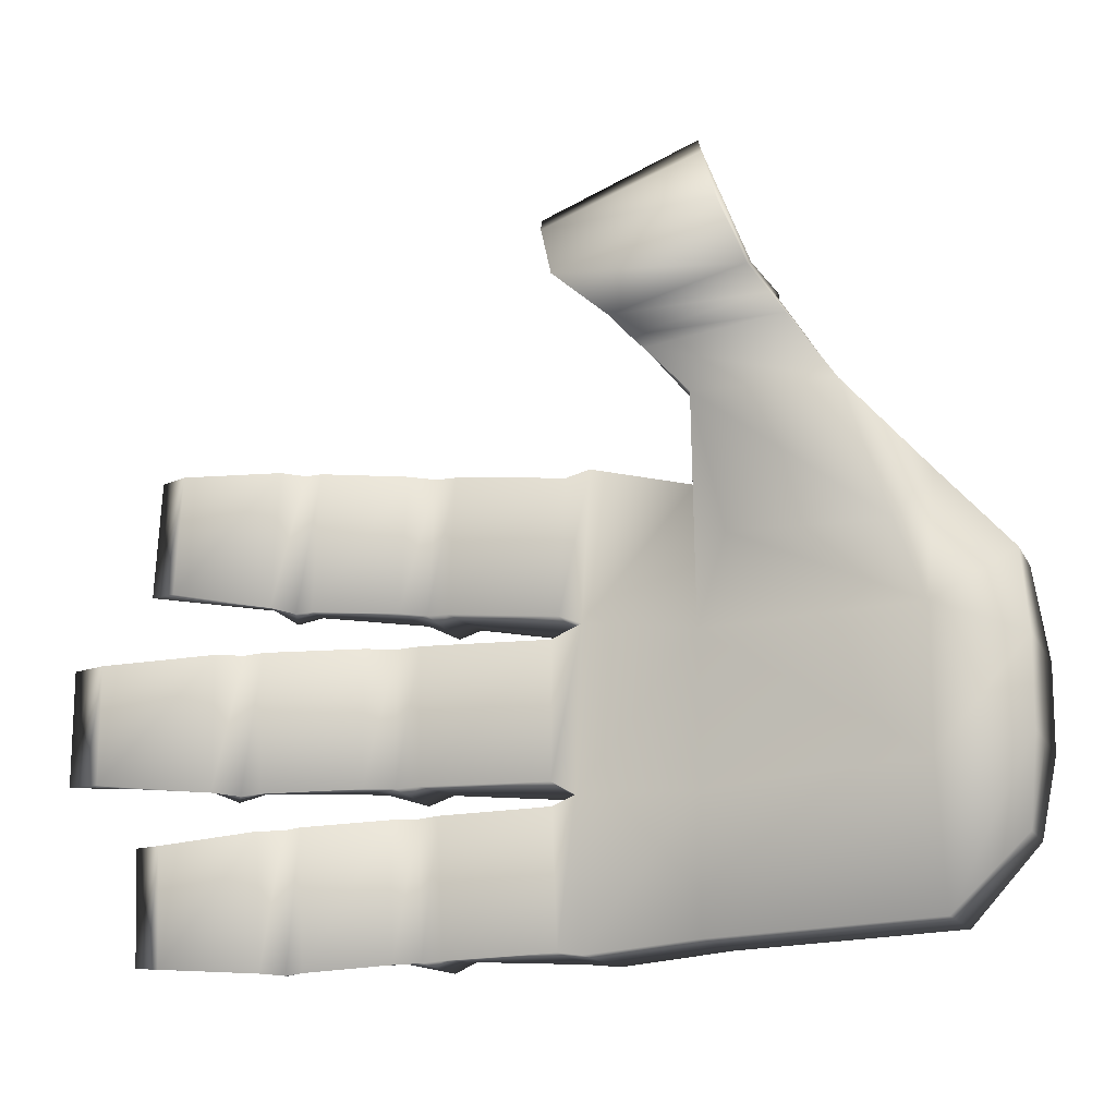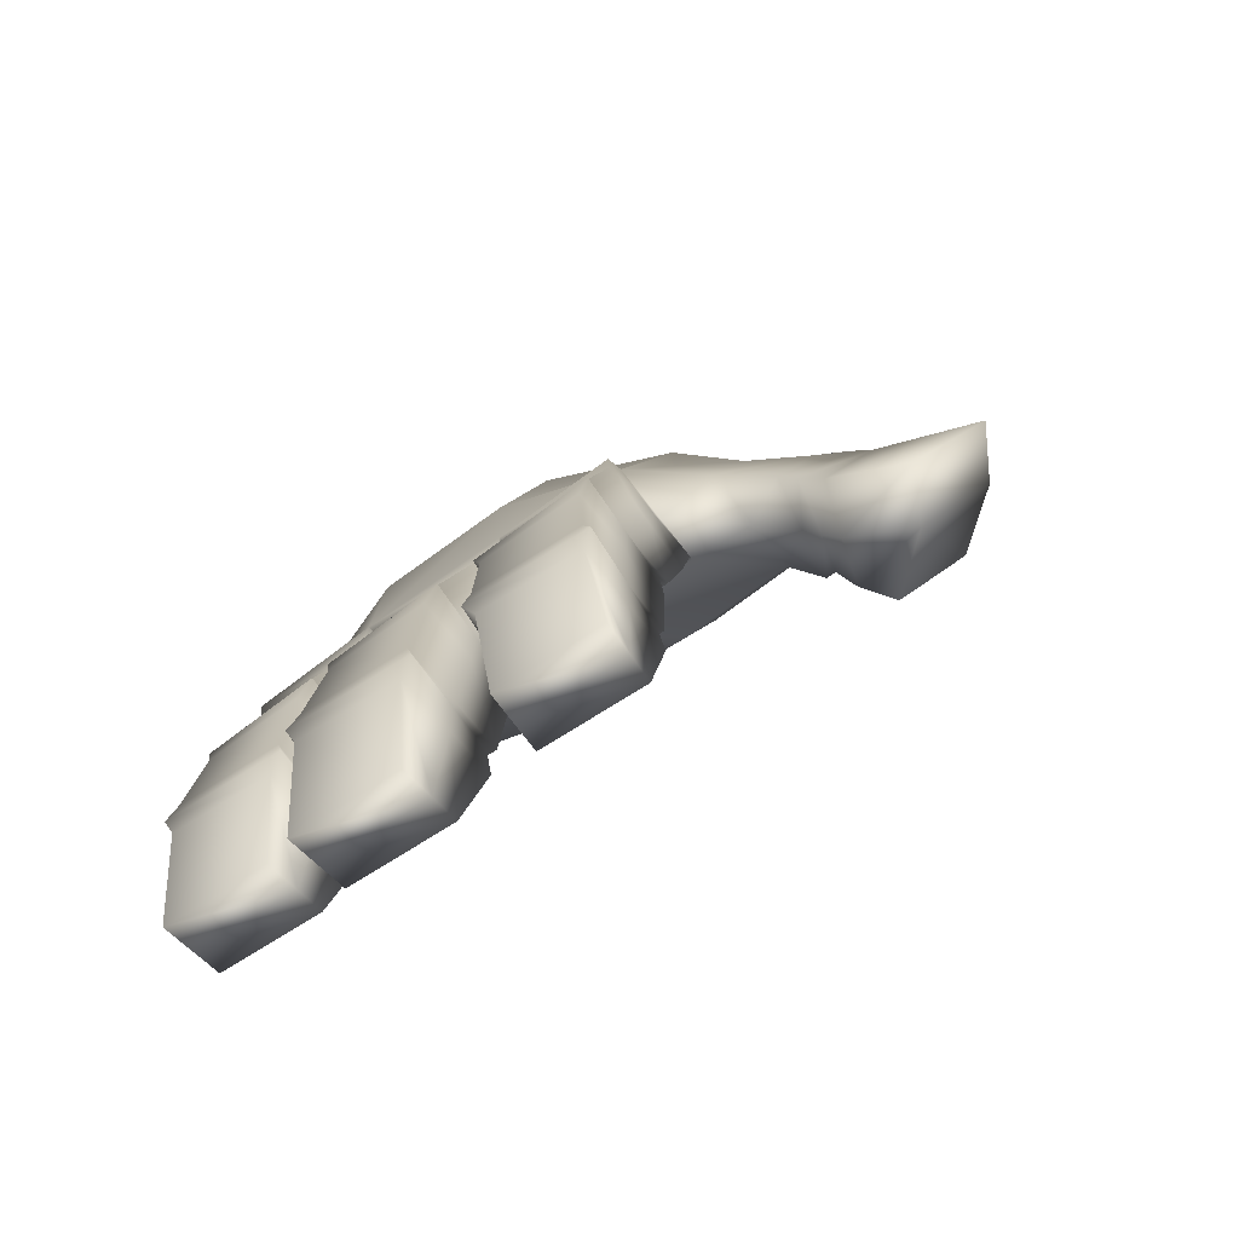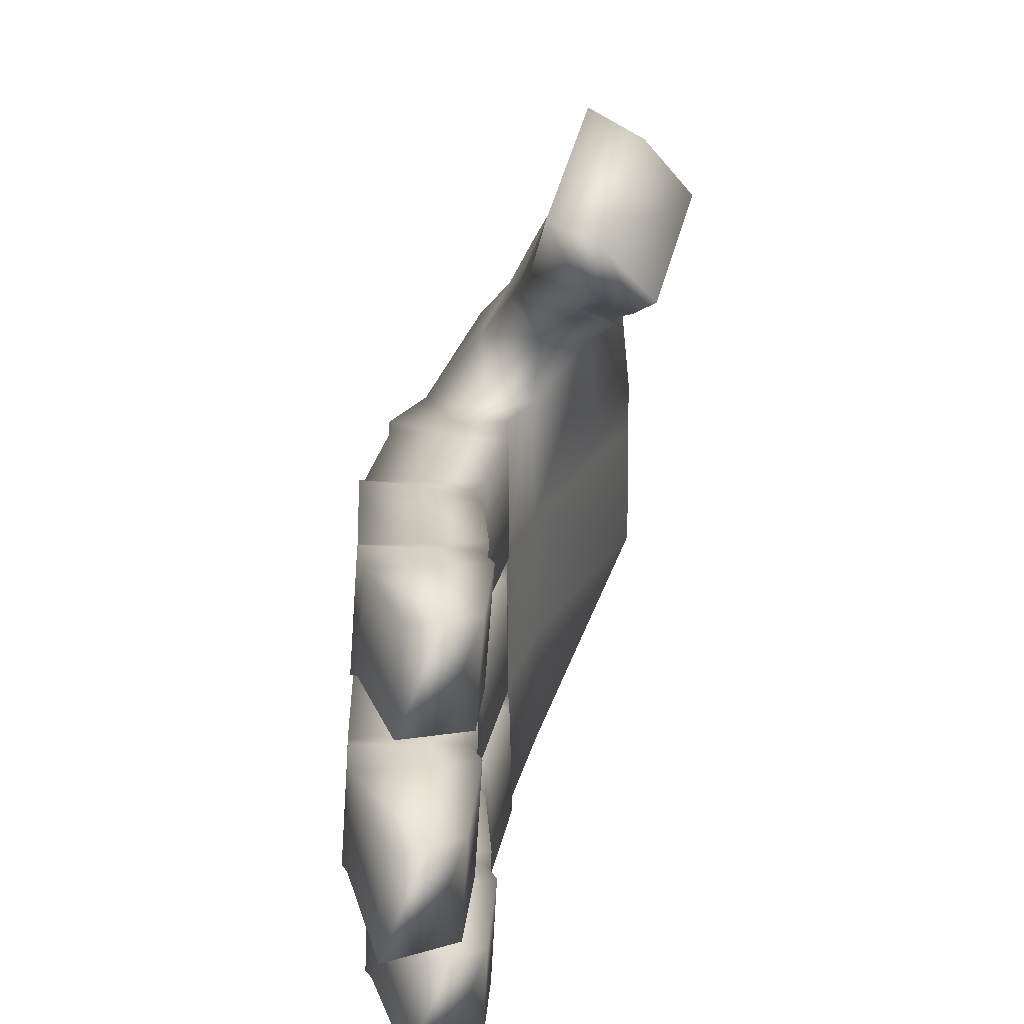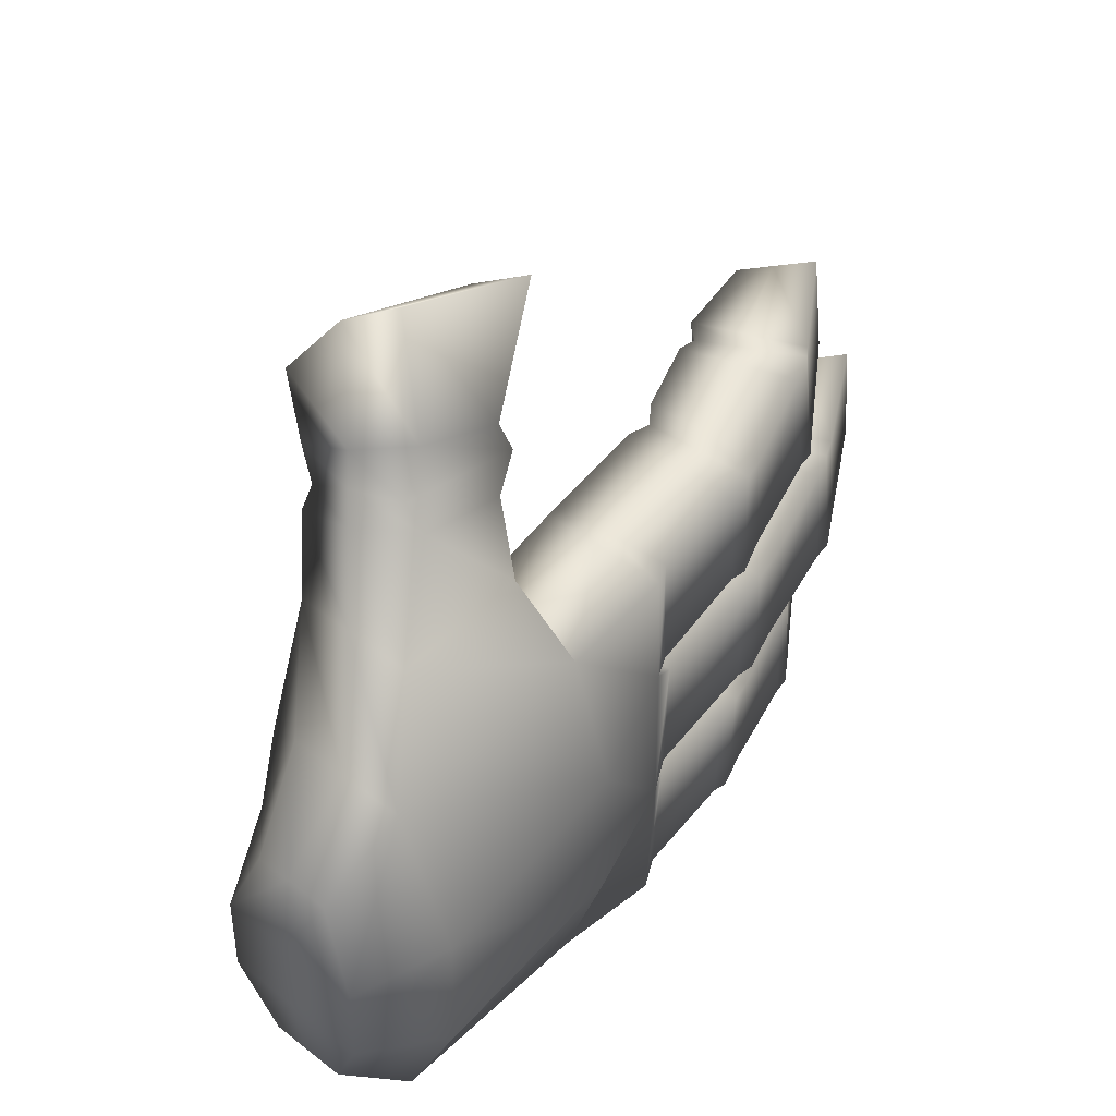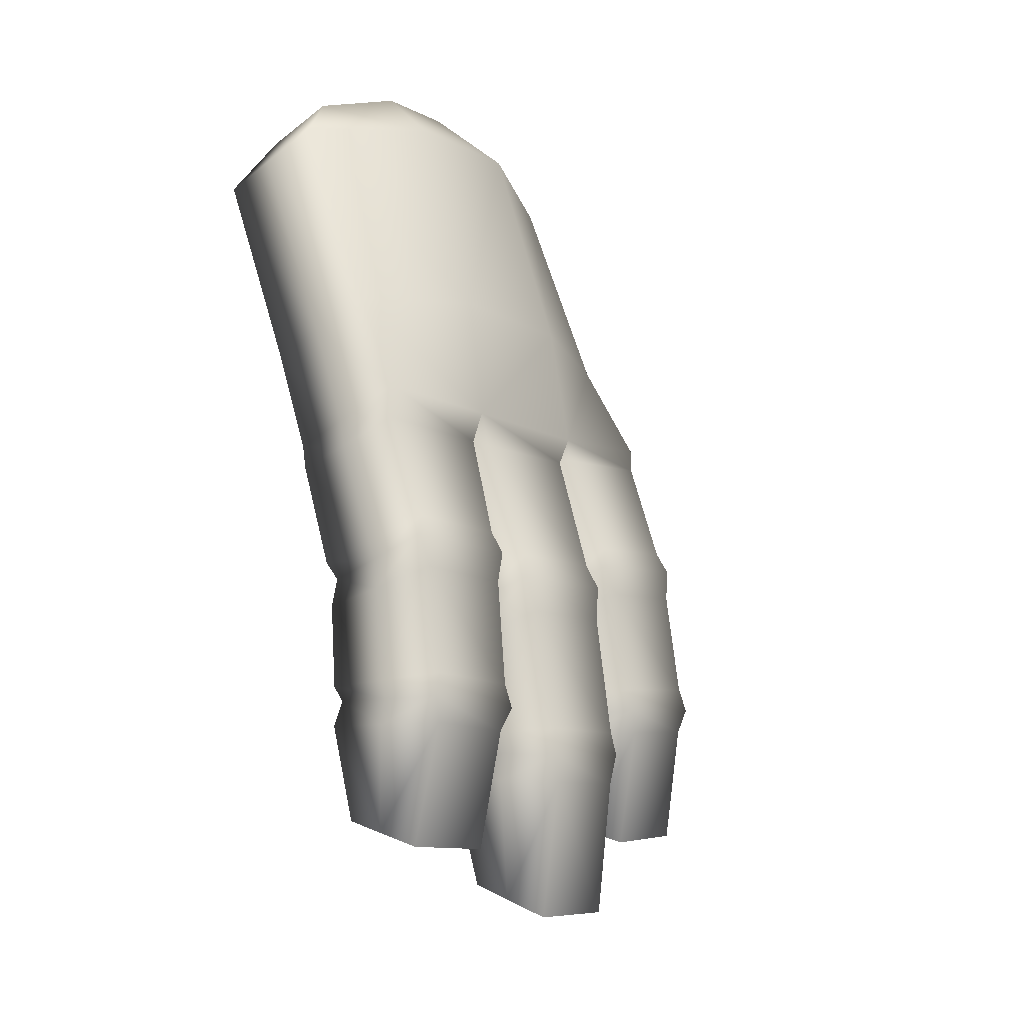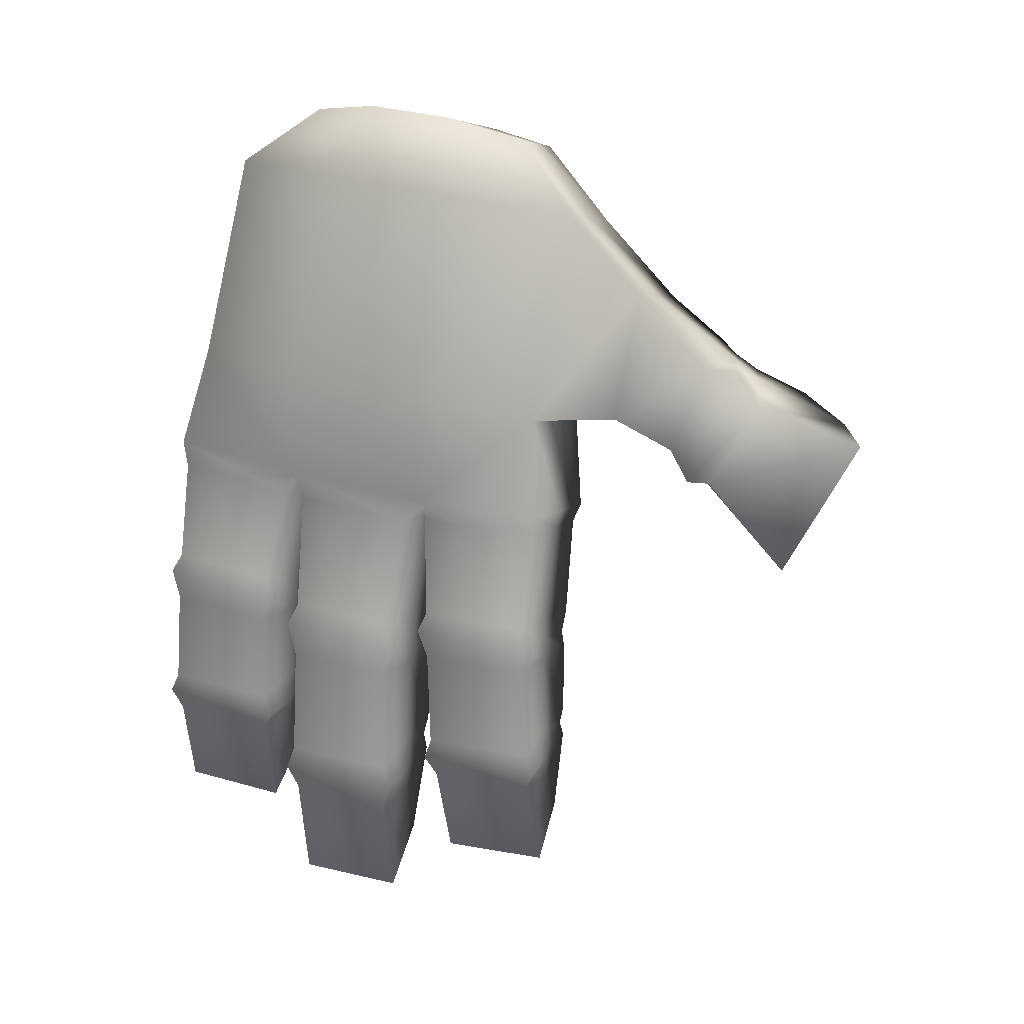
<metadata>
{"format":"obj","ext":"obj","renderer":"f3d","projection":"perspective","resolution":1024,"background":"white","views":[{"elev":-13.1,"azim":84.4,"up":"+Z"},{"elev":-64.5,"azim":-52.6,"up":"+Y"},{"elev":28.0,"azim":-7.7,"up":"+Z"},{"elev":46.3,"azim":-161.9,"up":"+Z"},{"elev":-8.9,"azim":-144.4,"up":"+Y"},{"elev":30.0,"azim":-66.5,"up":"+Y"}]}
</metadata>
<code>
o Right-hand_R02.003
v -3.552 -2.814 -0.6086
v -3.547 -2.893 -0.604
v -3.556 -2.904 -0.2832
v -3.563 -2.827 -0.2552
v -3.54 -3.886 -0.6221
v -3.458 -3.859 -0.6286
v -3.446 -3.865 -0.356
v -3.528 -3.893 -0.3495
v -3.271 -2.989 -0.5991
v -3.267 -2.936 -0.6045
v -3.278 -2.948 -0.2515
v -3.28 -3 -0.2783
v -3.4 -2.896 -0.2526
v -3.406 -2.956 -0.2805
v -3.397 -2.945 -0.6014
v -3.389 -2.884 -0.6063
v -3.65 -3.188 -0.6198
v -3.662 -3.264 -0.5956
v -3.665 -3.274 -0.3249
v -3.659 -3.2 -0.299
v -3.52 -3.248 -0.2965
v -3.514 -3.318 -0.3111
v -3.386 -3.354 -0.2994
v -3.403 -3.289 -0.2945
v -3.382 -3.343 -0.6201
v -3.393 -3.278 -0.6153
v -3.51 -3.307 -0.6089
v -3.511 -3.237 -0.6174
v -3.706 -3.572 -0.624
v -3.695 -3.632 -0.5989
v -3.679 -3.642 -0.3336
v -3.691 -3.585 -0.3035
v -3.545 -3.587 -0.3133
v -3.525 -3.644 -0.3299
v -3.396 -3.646 -0.3269
v -3.422 -3.589 -0.3215
v -3.41 -3.635 -0.6392
v -3.437 -3.576 -0.642
v -3.54 -3.634 -0.6208
v -3.56 -3.575 -0.6338
v -3.638 -3.918 -0.6144
v -3.626 -3.925 -0.3418
v -3.698 -3.517 -0.6017
v -3.686 -3.527 -0.3246
v -3.408 -3.54 -0.6377
v -3.541 -3.53 -0.6212
v -3.397 -3.553 -0.3172
v -3.529 -3.541 -0.3206
v -3.633 -3.139 -0.5942
v -3.641 -3.149 -0.3193
v -3.357 -3.235 -0.6123
v -3.483 -3.191 -0.604
v -3.366 -3.246 -0.2914
v -3.492 -3.202 -0.3042
v -2.938 -2.016 -0.3621
v -3.016 -1.983 -0.3632
v -3.008 -1.958 -0.1596
v -2.857 -2.022 -0.1574
v -3.219 -2.081 -0.5452
v -3.429 -2.574 -0.5796
v -3.527 -2.534 -0.2575
v -3.351 -2.027 -0.2255
v -3.162 -2.688 -0.5759
v -2.952 -2.195 -0.5413
v -2.84 -2.245 -0.2182
v -3.167 -2.688 -0.2525
v -2.786 -2.695 0.9739
v -2.911 -2.705 1.127
v -3.062 -3.046 0.986
v -2.936 -3.036 0.8407
v -3.284 -2.636 -0.5776
v -3.074 -2.143 -0.5431
v -2.86 -2.312 0.2898
v -2.908 -2.413 0.6151
v -3.038 -2.718 0.6132
v -3.004 -2.648 0.2877
v -2.86 -2.022 0.05017
v -3.011 -1.958 0.04798
v -3.025 -1.983 0.2541
v -2.947 -2.016 0.2553
v -3.529 -2.549 0.1069
v -3.441 -2.588 0.4175
v -3.233 -2.081 0.4301
v -3.355 -2.027 0.1024
v -2.845 -2.245 0.1097
v -3.172 -2.688 0.1059
v -3.56 -2.906 -0.2264
v -3.564 -2.906 0.0948
v -3.558 -2.834 0.1449
v -3.605 -4.048 -0.2035
v -3.52 -4.013 -0.2125
v -3.503 -4.009 0.05985
v -3.589 -4.044 0.06893
v -3.283 -3.002 -0.2224
v -3.277 -2.933 0.1351
v -3.288 -3.002 0.09879
v -3.397 -2.891 0.1397
v -3.414 -2.958 0.09696
v -3.41 -2.958 -0.2242
v -3.68 -3.252 -0.2281
v -3.696 -3.338 -0.2006
v -3.695 -3.338 0.07028
v -3.685 -3.252 0.09305
v -3.546 -3.3 0.09507
v -3.543 -3.38 0.08331
v -3.415 -3.416 0.09427
v -3.428 -3.341 0.09676
v -3.415 -3.416 -0.2268
v -3.424 -3.341 -0.2244
v -3.543 -3.38 -0.2148
v -3.541 -3.3 -0.2261
v -3.757 -3.696 -0.2154
v -3.749 -3.763 -0.188
v -3.729 -3.763 0.07716
v -3.733 -3.686 0.0999
v -3.589 -3.691 0.09275
v -3.572 -3.757 0.07817
v -3.441 -3.753 0.07902
v -3.464 -3.688 0.08243
v -3.46 -3.754 -0.2332
v -3.484 -3.688 -0.238
v -3.592 -3.758 -0.2126
v -3.609 -3.691 -0.2277
v -3.707 -4.09 -0.1927
v -3.69 -4.085 0.07971
v -3.746 -3.631 -0.1955
v -3.73 -3.631 0.08148
v -3.453 -3.645 -0.2357
v -3.587 -3.638 -0.2173
v -3.437 -3.645 0.08486
v -3.57 -3.638 0.08331
v -3.66 -3.193 -0.2049
v -3.664 -3.193 0.07037
v -3.384 -3.29 -0.2239
v -3.51 -3.246 -0.2152
v -3.389 -3.29 0.09734
v -3.515 -3.246 0.08501
v -3.556 -2.889 0.1483
v -3.553 -2.871 0.469
v -3.555 -2.817 0.4655
v -3.55 -3.879 0.2358
v -3.468 -3.853 0.2227
v -3.445 -3.835 0.4939
v -3.527 -3.862 0.507
v -3.28 -2.985 0.1509
v -3.274 -2.914 0.4924
v -3.277 -2.968 0.4716
v -3.394 -2.873 0.4802
v -3.403 -2.924 0.4704
v -3.406 -2.941 0.1497
v -3.66 -3.184 0.1688
v -3.67 -3.257 0.2014
v -3.663 -3.243 0.4717
v -3.657 -3.167 0.4894
v -3.517 -3.216 0.4907
v -3.512 -3.286 0.4834
v -3.384 -3.322 0.4932
v -3.4 -3.257 0.4918
v -3.391 -3.339 0.1728
v -3.403 -3.274 0.1712
v -3.519 -3.301 0.1859
v -3.52 -3.233 0.1701
v -3.715 -3.566 0.208
v -3.703 -3.624 0.2389
v -3.678 -3.61 0.503
v -3.688 -3.55 0.5273
v -3.543 -3.554 0.5112
v -3.524 -3.613 0.4999
v -3.394 -3.615 0.4973
v -3.42 -3.557 0.4977
v -3.42 -3.631 0.1862
v -3.447 -3.573 0.1784
v -3.55 -3.628 0.2103
v -3.57 -3.57 0.1919
v -3.647 -3.91 0.2514
v -3.624 -3.893 0.5226
v -3.707 -3.509 0.224
v -3.684 -3.495 0.5
v -3.418 -3.537 0.1775
v -3.55 -3.524 0.1988
v -3.395 -3.521 0.497
v -3.527 -3.509 0.4984
v -3.642 -3.133 0.1883
v -3.64 -3.118 0.463
v -3.366 -3.231 0.1679
v -3.492 -3.186 0.1772
v -3.363 -3.214 0.4886
v -3.49 -3.17 0.4769
v -3.183 -1.885 0.0455
v -3.116 -1.944 0.2528
v -3.18 -1.885 -0.1621
v -3.107 -1.944 -0.3645
v -3.048 -2.691 1.208
v -3.199 -3.033 1.058
v -3.177 -2.688 0.4362
v -3.297 -2.642 0.4277
v -3.158 -2.671 0.6054
v -3.088 -2.143 0.4322
v -3.03 -2.361 0.6133
v -2.966 -2.195 0.434
v -3.301 -2.614 0.596
v -3.175 -2.299 0.6112
v -2.869 -2.531 0.7465
v -2.997 -2.826 0.6966
v -3.114 -2.79 0.7138
v -2.988 -2.492 0.7704
v -3.238 -2.708 0.7344
v -3.151 -2.498 0.7984
v -3.236 -2.797 0.7867
v -3.202 -2.808 0.8386
v -3.112 -2.597 0.94
v -3.111 -2.501 0.8701
v -3.098 -2.835 0.755
v -3.082 -2.879 0.7956
v -3.01 -2.855 0.7279
v -2.966 -2.907 0.7596
v -2.883 -2.564 0.7961
v -2.84 -2.62 0.8456
v -2.972 -2.542 0.8301
v -2.956 -2.59 0.8889
f 1 2 3 4
f 5 6 7 8
f 9 10 11 12
f 13 14 12 11
f 10 9 15 16
f 17 18 19 20
f 21 22 23 24
f 24 23 25 26
f 26 25 27 28
f 29 30 31 32
f 33 34 35 36
f 36 35 37 38
f 38 37 39 40
f 30 41 42 31
f 37 6 5 39
f 35 7 6 37
f 34 8 7 35
f 43 29 32 44
f 45 38 40 46
f 47 36 38 45
f 48 33 36 47
f 18 43 44 19
f 25 45 46 27
f 23 47 45 25
f 22 48 47 23
f 49 17 20 50
f 51 26 28 52
f 26 51 53 24
f 54 21 24 53
f 2 49 50 3
f 9 51 52 15
f 51 9 12 53
f 14 54 53 12
f 55 56 57 58
f 59 60 61 62
f 63 64 65 66
f 67 68 69 70
f 71 72 64 63
f 73 74 75 76
f 77 78 79 80
f 81 82 83 84
f 65 85 86 66
f 58 57 78 77
f 61 81 84 62
f 4 87 88 89
f 90 91 92 93
f 94 11 95 96
f 97 98 96 95
f 11 94 99 13
f 100 101 102 103
f 104 105 106 107
f 107 106 108 109
f 109 108 110 111
f 112 113 114 115
f 116 117 118 119
f 119 118 120 121
f 121 120 122 123
f 113 124 125 114
f 120 91 90 122
f 118 92 91 120
f 117 93 92 118
f 126 112 115 127
f 128 121 123 129
f 130 119 121 128
f 131 116 119 130
f 101 126 127 102
f 108 128 129 110
f 106 130 128 108
f 105 131 130 106
f 132 100 103 133
f 134 109 111 135
f 109 134 136 107
f 137 104 107 136
f 87 132 133 88
f 94 134 135 99
f 134 94 96 136
f 98 137 136 96
f 89 138 139 140
f 141 142 143 144
f 145 95 146 147
f 148 149 147 146
f 95 145 150 97
f 151 152 153 154
f 155 156 157 158
f 158 157 159 160
f 160 159 161 162
f 163 164 165 166
f 167 168 169 170
f 170 169 171 172
f 172 171 173 174
f 164 175 176 165
f 171 142 141 173
f 169 143 142 171
f 168 144 143 169
f 177 163 166 178
f 179 172 174 180
f 181 170 172 179
f 182 167 170 181
f 152 177 178 153
f 159 179 180 161
f 157 181 179 159
f 156 182 181 157
f 183 151 154 184
f 185 160 162 186
f 160 185 187 158
f 188 155 158 187
f 138 183 184 139
f 145 185 186 150
f 185 145 147 187
f 149 188 187 147
f 78 189 190 79
f 57 191 189 78
f 56 192 191 57
f 60 59 72 71
f 15 2 1 16
f 52 49 2 15
f 28 17 49 52
f 27 18 17 28
f 46 43 18 27
f 40 29 43 46
f 39 30 29 40
f 5 41 30 39
f 41 5 8 42
f 31 42 8 34
f 32 31 34 33
f 44 32 33 48
f 19 44 48 22
f 20 19 22 21
f 50 20 21 54
f 3 50 54 14
f 4 3 14 13
f 99 87 4 13
f 135 132 87 99
f 111 100 132 135
f 110 101 100 111
f 129 126 101 110
f 123 112 126 129
f 122 113 112 123
f 90 124 113 122
f 124 90 93 125
f 114 125 93 117
f 115 114 117 116
f 127 115 116 131
f 102 127 131 105
f 103 102 105 104
f 133 103 104 137
f 88 133 137 98
f 89 88 98 97
f 150 138 89 97
f 186 183 138 150
f 162 151 183 186
f 161 152 151 162
f 180 177 152 161
f 174 163 177 180
f 173 164 163 174
f 141 175 164 173
f 175 141 144 176
f 165 176 144 168
f 166 165 168 167
f 178 166 167 182
f 153 178 182 156
f 154 153 156 155
f 184 154 155 188
f 139 184 188 149
f 140 139 149 148
f 68 193 194 69
f 89 140 82 81
f 4 89 81 61
f 60 1 4 61
f 1 60 71 16
f 16 71 63 10
f 10 63 66 11
f 86 95 11 66
f 195 146 95 86
f 196 148 146 195
f 82 140 148 196
f 195 75 197 196
f 198 199 74 200
f 85 73 76 86
f 86 76 75 195
f 200 74 73 85
f 196 197 201 82
f 82 201 202 83
f 83 202 199 198
f 74 203 204 75
f 75 204 205 197
f 199 206 203 74
f 197 205 207 201
f 201 207 208 202
f 202 208 206 199
f 209 210 211 212
f 213 214 210 209
f 215 216 214 213
f 217 218 216 215
f 219 220 218 217
f 212 211 220 219
f 210 194 193 211
f 214 69 194 210
f 216 70 69 214
f 218 67 70 216
f 220 68 67 218
f 211 193 68 220
f 207 209 212 208
f 205 213 209 207
f 204 215 213 205
f 203 217 215 204
f 206 219 217 203
f 208 212 219 206
f 64 55 58 65
f 72 56 55 64
f 85 77 80 200
f 200 80 79 198
f 65 58 77 85
f 198 79 190 83
f 83 190 189 84
f 84 189 191 62
f 62 191 192 59
f 59 192 56 72

</code>
